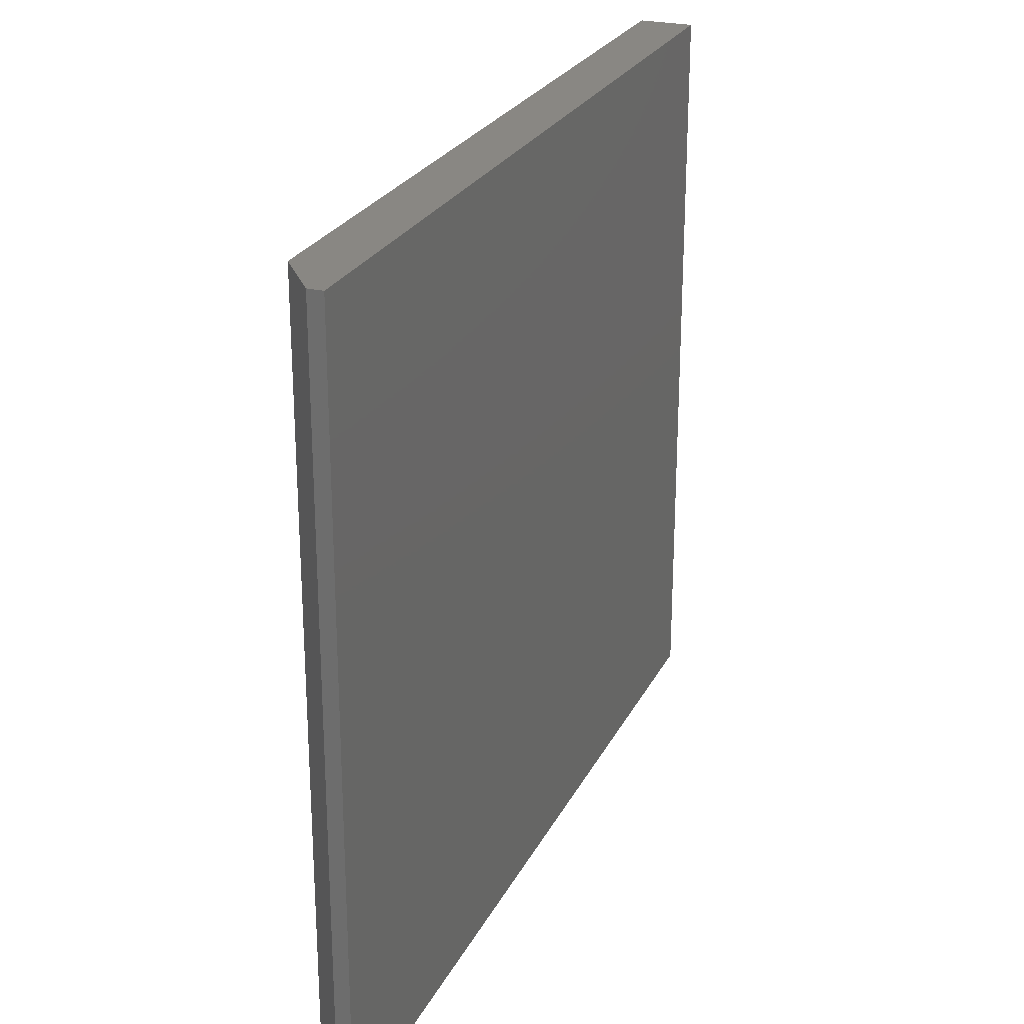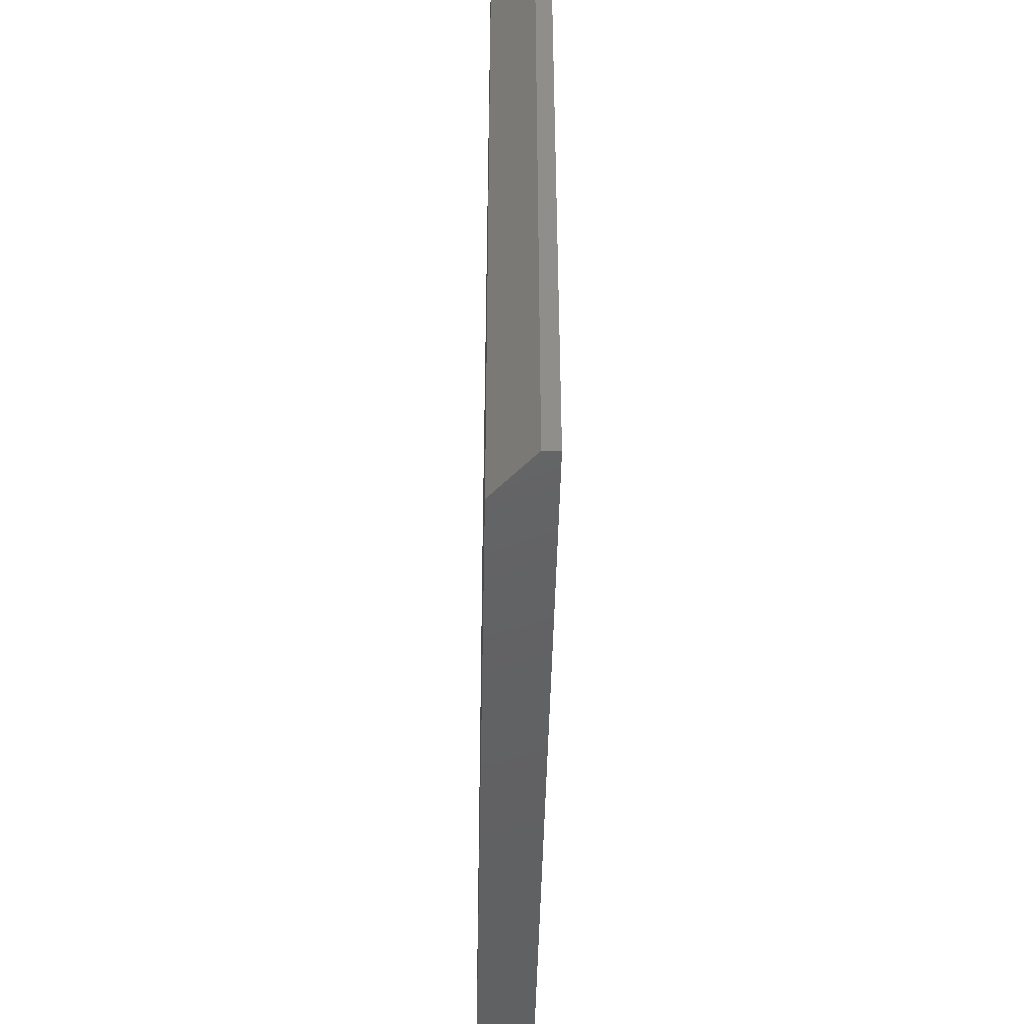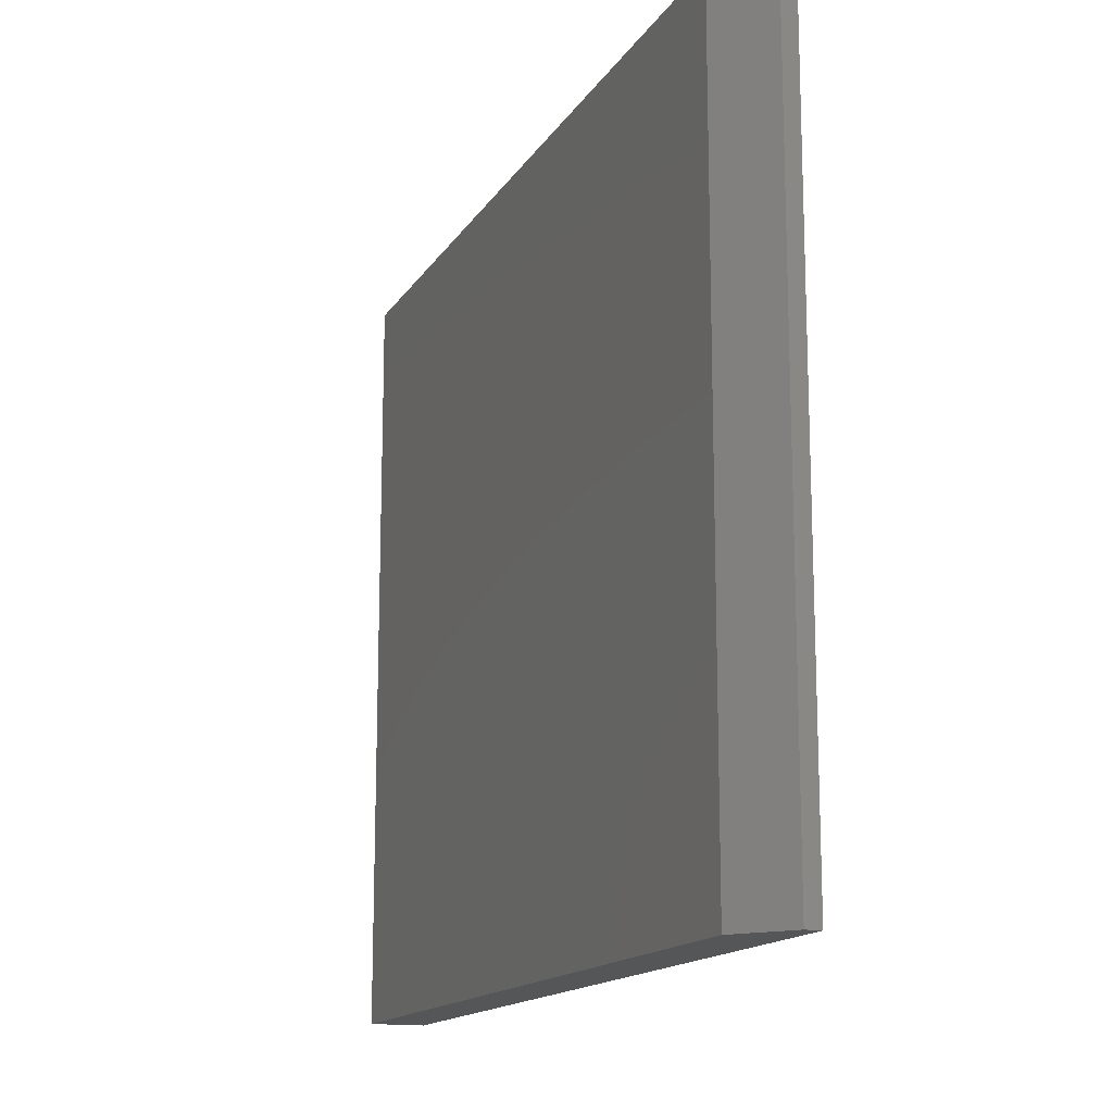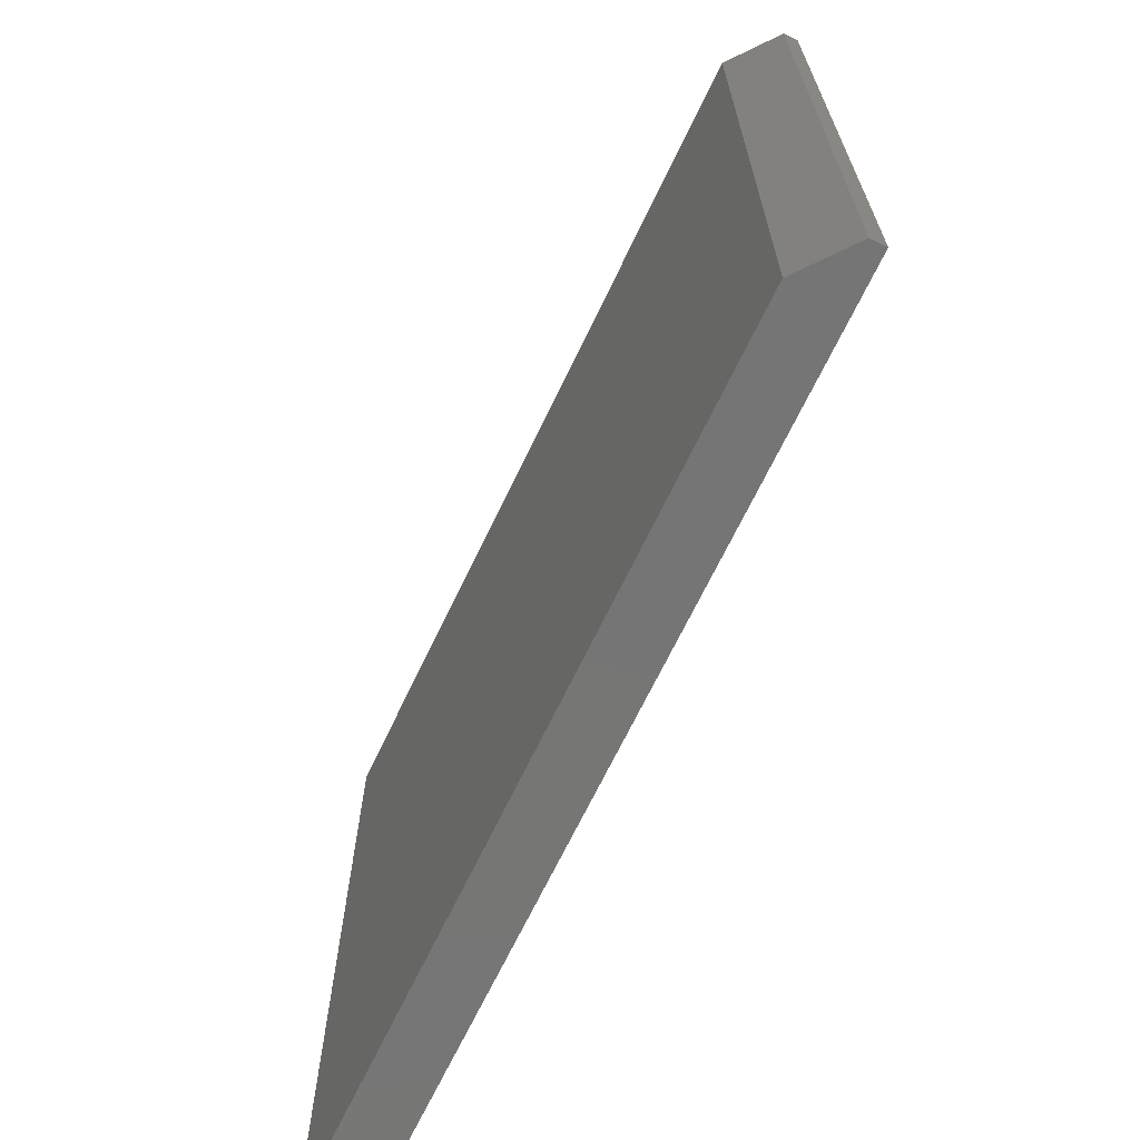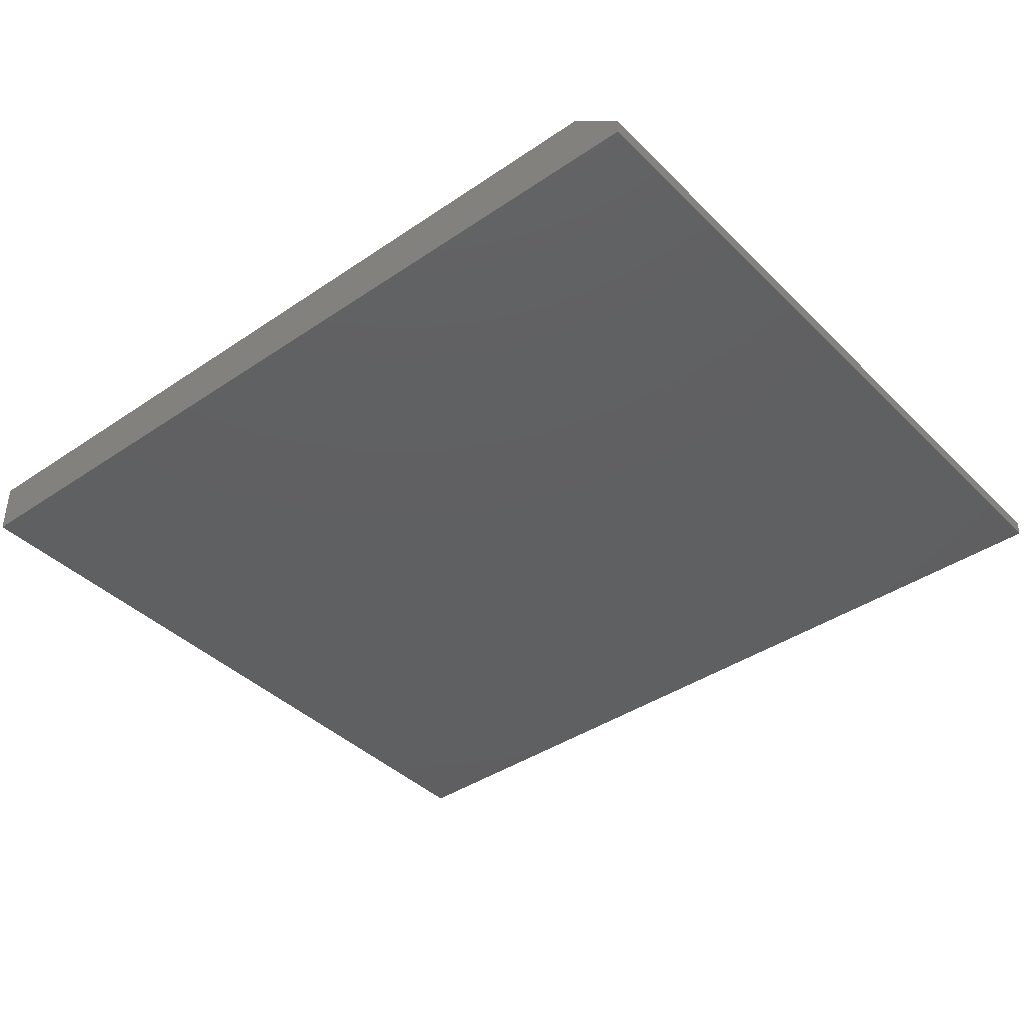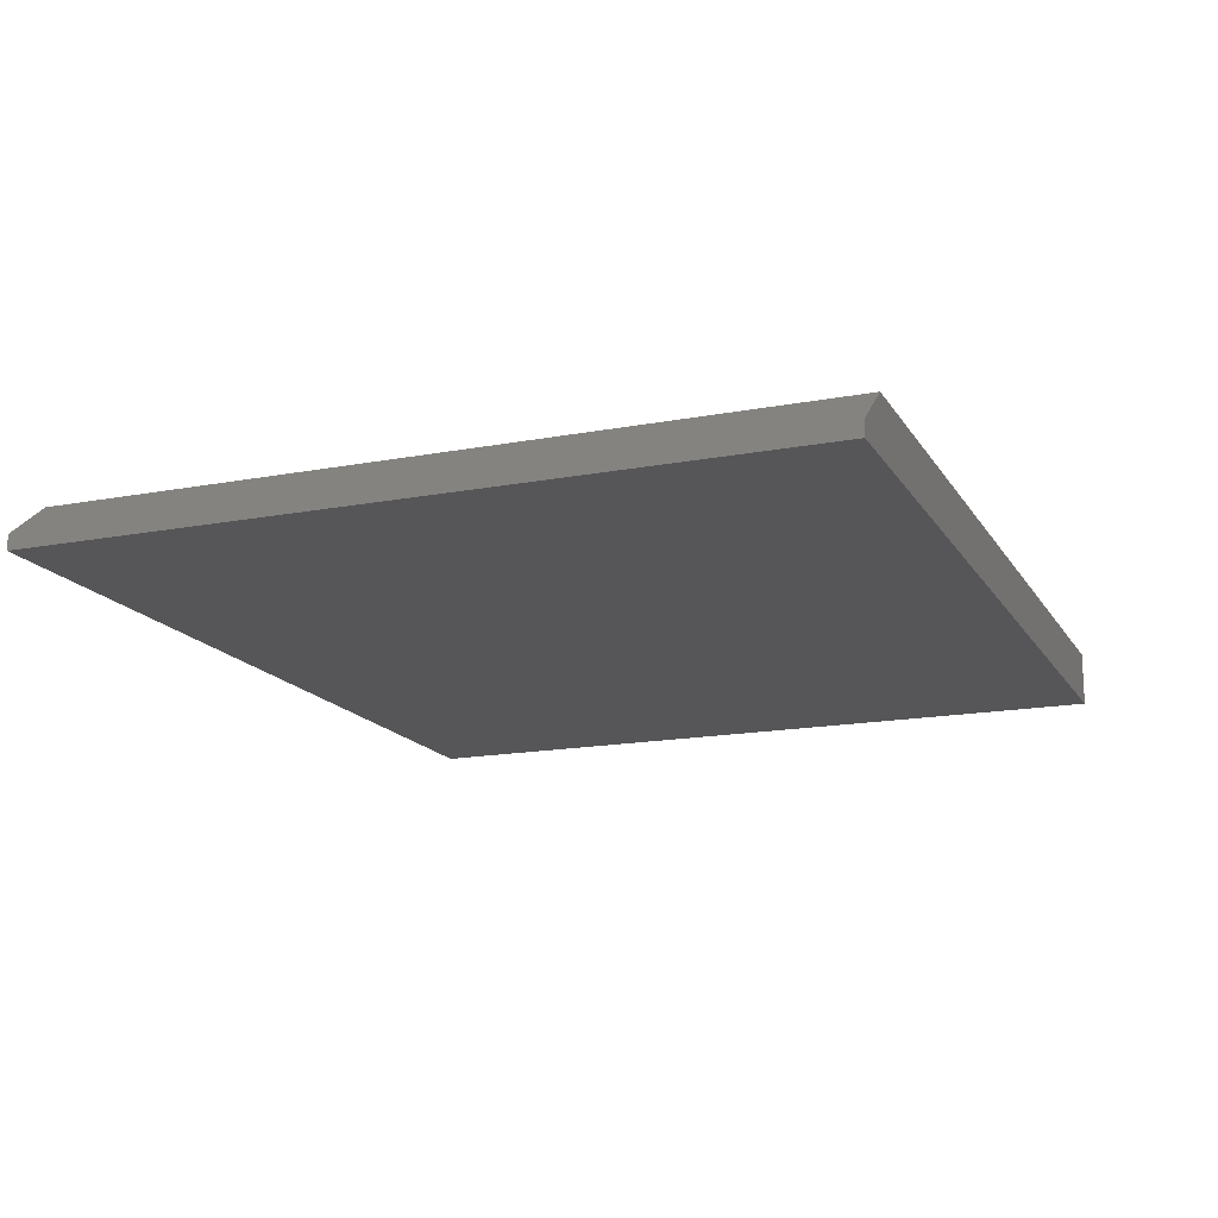
<metadata>
{"format":"stl","ext":"stl","renderer":"f3d","projection":"perspective","resolution":1024,"background":"white","views":[{"elev":25.2,"azim":-68.4,"up":"+Z"},{"elev":-44.8,"azim":-91.1,"up":"+Z"},{"elev":-15.0,"azim":-111.2,"up":"+Z"},{"elev":-68.0,"azim":-115.5,"up":"+Z"},{"elev":-40.3,"azim":-140.1,"up":"+Y"},{"elev":-16.1,"azim":-68.5,"up":"+Y"}]}
</metadata>
<code>
# stl→obj: 10 verts, 16 faces
v -0.5625 8.674e-18 -0.6562
v -0.5625 1.403e-16 0.5294
v 0.75 1.544e-16 -0.6562
v 0.75 2.86e-16 0.5294
v -0.6406 -0.08594 0.5294
v -0.6406 -0.0625 0.5294
v -0.6406 -0.08594 -0.6562
v -0.6406 -0.0625 -0.6562
v 0.75 -0.08594 0.5294
v 0.75 -0.08594 -0.6562
f 1 2 3
f 3 2 4
f 5 6 7
f 7 6 8
f 9 4 5
f 5 4 2
f 5 2 6
f 3 10 1
f 1 10 7
f 1 7 8
f 6 2 8
f 8 2 1
f 7 10 5
f 5 10 9
f 10 3 9
f 9 3 4

</code>
